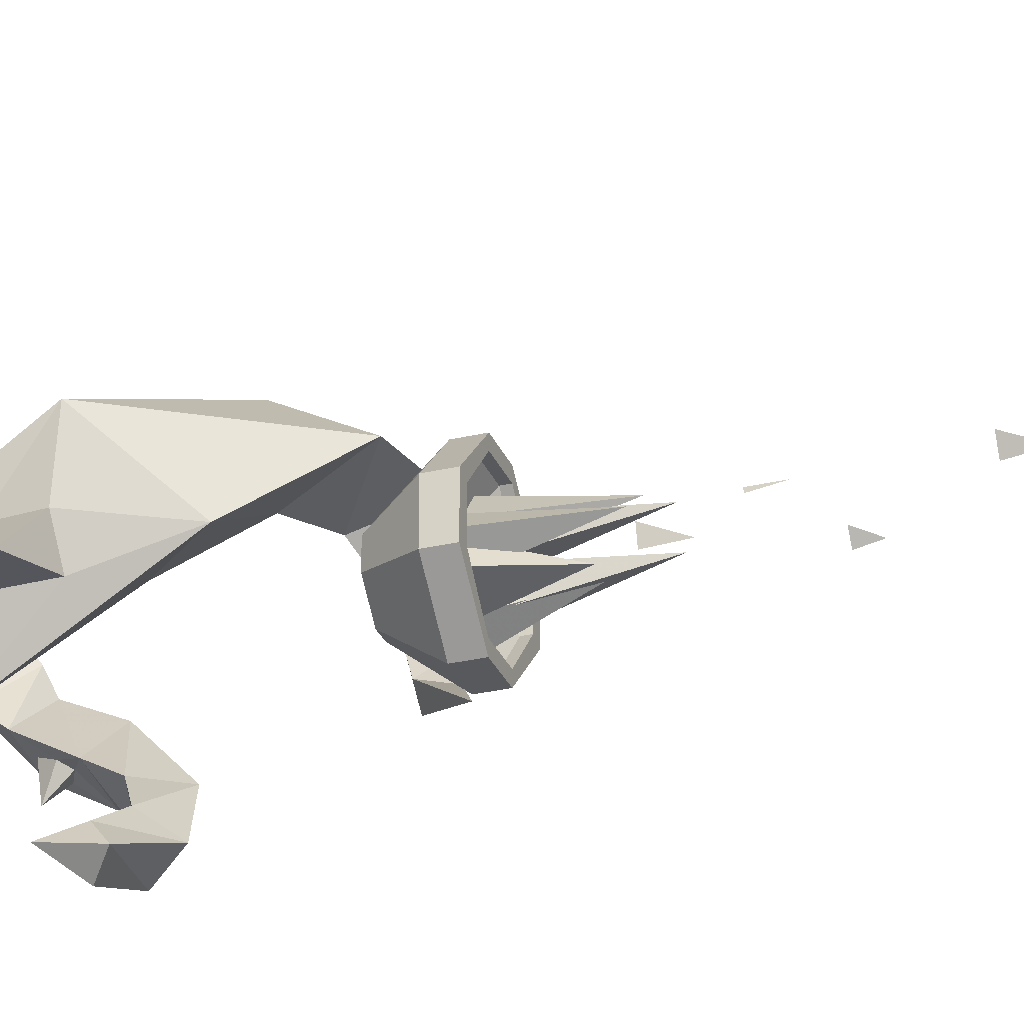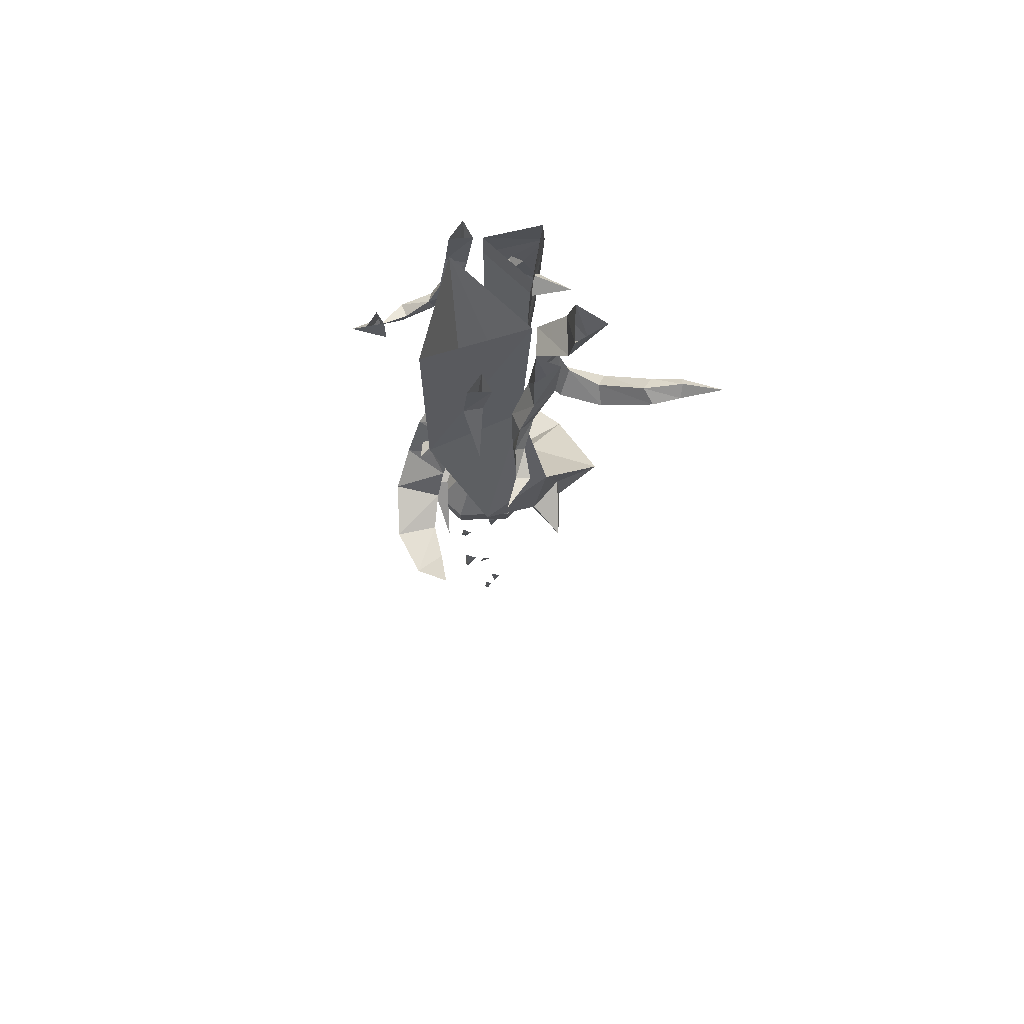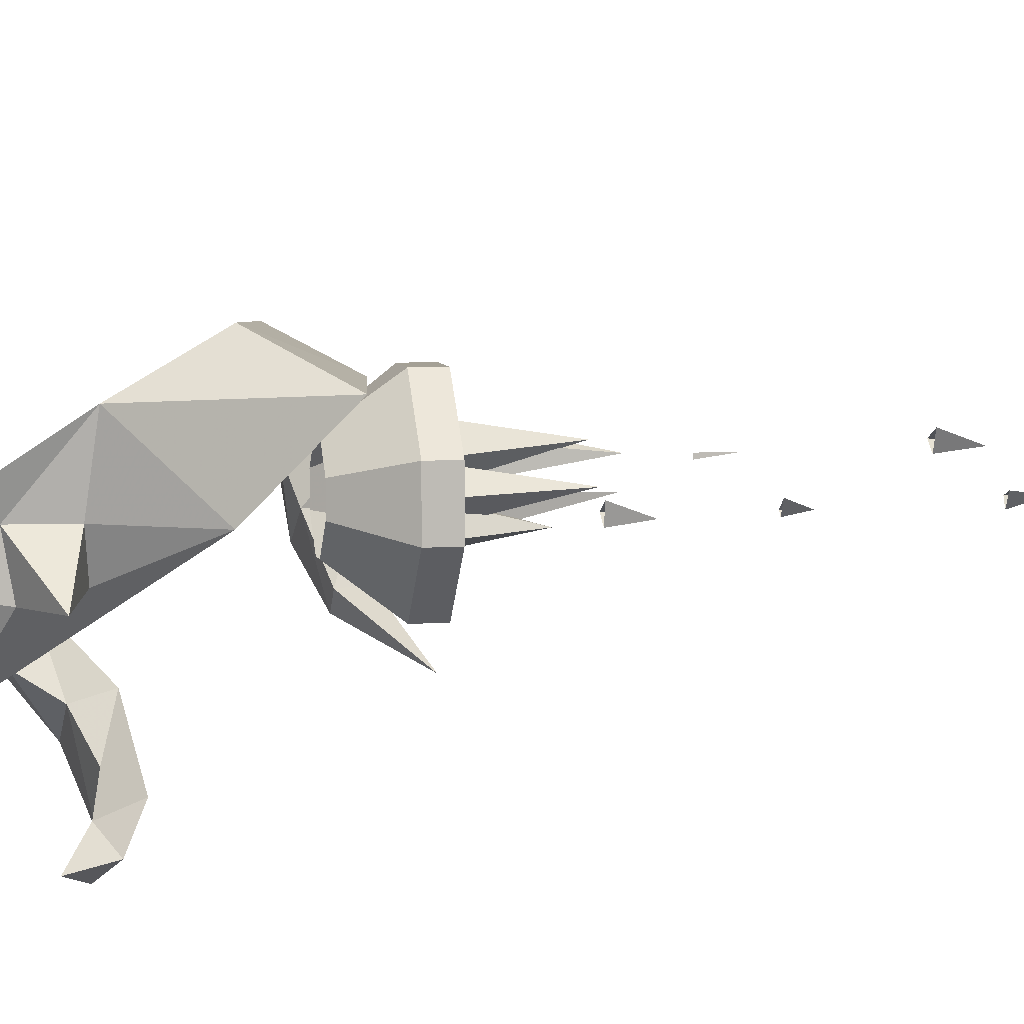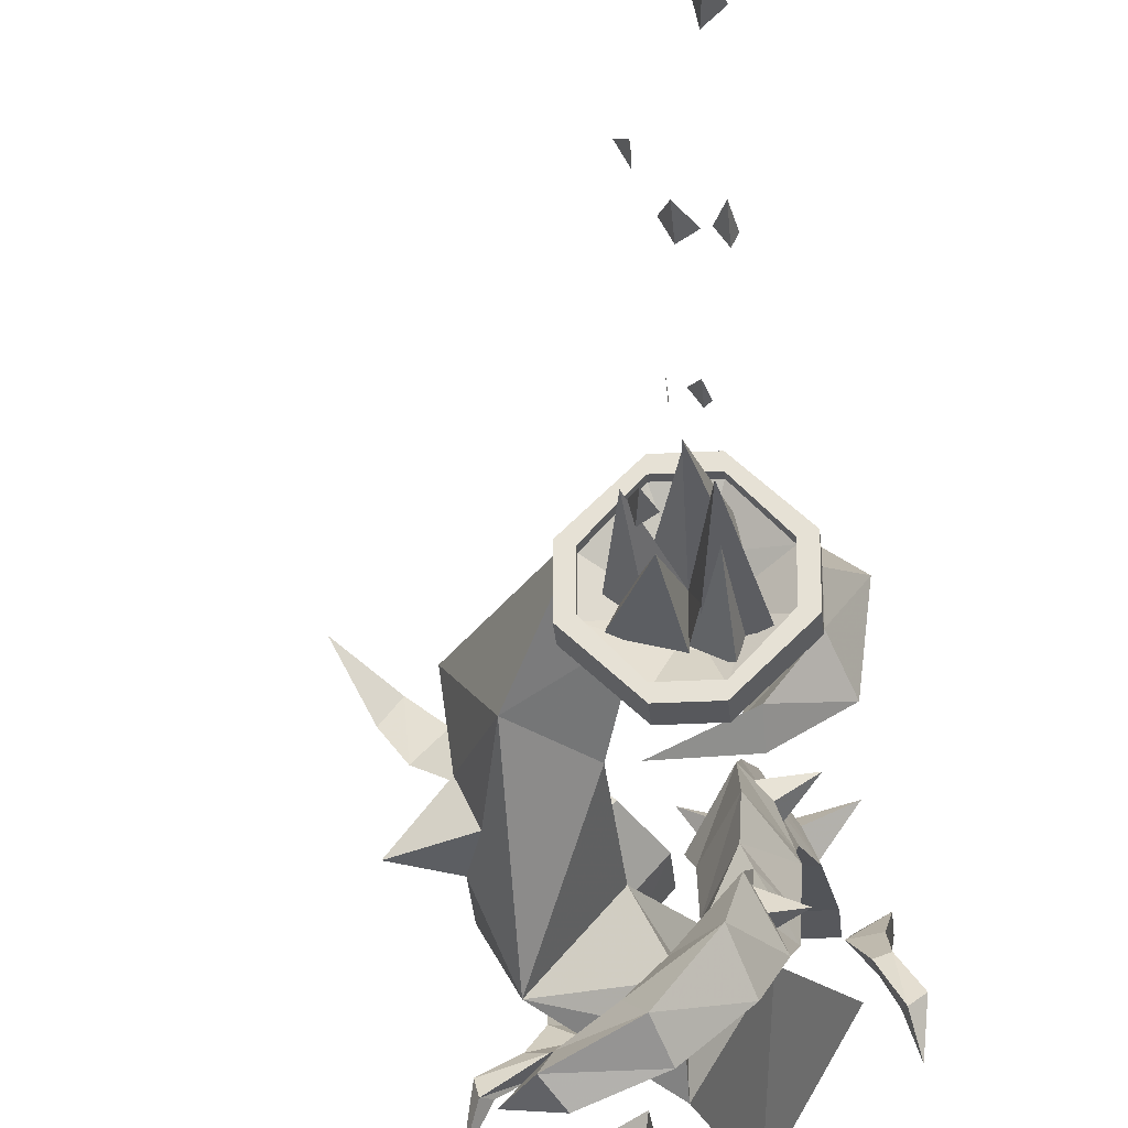
<metadata>
{"format":"obj","ext":"obj","renderer":"f3d","projection":"perspective","resolution":1024,"background":"white","views":[{"elev":-29.1,"azim":-70.6,"up":"+Z"},{"elev":72.7,"azim":-136.8,"up":"+Y"},{"elev":5.7,"azim":-100.4,"up":"+Z"},{"elev":-28.8,"azim":4.6,"up":"+Z"}]}
</metadata>
<code>
v -0.03125 -1.117 0.03125
v -0.07031 -1.117 -0.007812
v -0.07031 -1.117 -0.03906
v -0.03125 -1.117 -0.07812
v 0 -1.117 -0.07812
v 0.03906 -1.117 -0.03906
v 0.03906 -1.117 -0.007812
v 0 -1.117 0.03125
v 0.02344 -1.156 0.09375
v -0.05469 -1.156 0.09375
v -0.125 -1.156 0.01562
v -0.125 -1.156 -0.0625
v -0.05469 -1.156 -0.1406
v 0.02344 -1.156 -0.1406
v 0.09375 -1.156 -0.0625
v 0.09375 -1.156 0.01562
v 0.09375 -1.172 0.01562
v 0.02344 -1.172 0.09375
v -0.05469 -1.172 0.09375
v -0.125 -1.172 0.01562
v -0.125 -1.172 -0.0625
v -0.05469 -1.172 -0.1406
v 0.02344 -1.172 -0.1406
v 0.09375 -1.172 -0.0625
v 0.1172 -1.172 0.02344
v 0.02344 -1.172 0.1172
v -0.05469 -1.172 0.1172
v -0.1484 -1.172 0.02344
v -0.1484 -1.172 -0.07031
v -0.05469 -1.172 -0.1641
v 0.02344 -1.172 -0.1641
v 0.1172 -1.172 -0.07031
v 0.1172 -1.125 -0.07031
v 0.1172 -1.125 0.02344
v 0.02344 -1.125 0.1172
v -0.05469 -1.125 0.1172
v -0.1484 -1.125 0.02344
v -0.1484 -1.125 -0.07031
v -0.05469 -1.125 -0.1641
v 0.02344 -1.125 -0.1641
v 0 -1.031 -0.09375
v 0.04688 -1.031 -0.04688
v 0.04688 -1.031 0
v 0 -1.031 0.04688
v -0.03125 -1.031 0.04688
v -0.07812 -1.031 0
v -0.07812 -1.031 -0.04688
v -0.03125 -1.031 -0.09375
v 0.1484 -1.023 -0.09375
v 0.1172 -1.094 -0.04688
v 0.05469 -1.102 -0.1328
v 0.05469 -1.055 -0.1641
v 0.0625 -1.023 -0.04688
v 0.0625 -1 0.01562
v 0.1641 -1 0.0625
v 0.1172 -1.094 0.02344
v 0.02344 -1.055 -0.1328
v -0.0625 -1.156 -0.2188
v 0.03125 -1.094 0.1016
v 0.007812 -0.9766 0.05469
v 0.03906 -0.9766 0.1641
v -0.1172 -0.9297 0.1719
v -0.125 -1.07 0.09375
v -0.07812 -0.9297 0.04688
v -0.125 -0.7969 -0.03906
v -0.3047 -0.7656 0.1016
v -0.2266 -0.9141 -0.03906
v -0.2266 -0.6172 -0.2266
v -0.1172 -0.5625 -0.07031
v -0.2891 -0.4922 -0.07812
v -0.2812 -0.6641 -0.02344
v -0.2891 -0.75 -0.02344
v -0.2578 -0.7578 -0.09375
v -0.2812 -0.6797 -0.1094
v -0.1797 -0.2891 -0.05469
v -0.0625 -0.375 -0.25
v -0.0625 -0.4609 -0.2031
v -0.0625 -0.5 -0.1562
v -0.0625 -0.4453 -0.125
v 0.03125 -0.2891 -0.04688
v 0.125 0 0.03125
v -0.1328 0 0.03125
v 0 0 -0.1953
v -0.0625 -0.4141 -0.1719
v 0.007812 -0.4609 -0.1719
v -0.3672 -0.7266 -0.1094
v -0.1875 -0.1094 -0.03906
v -0.2344 -0.1094 -0.07031
v -0.2266 0 -0.0625
v -0.1875 0 -0.01562
v -0.2422 -0.1172 -0.007812
v -0.2344 -0.1953 -0.07031
v -0.1875 -0.2031 -0.09375
v -0.2344 -0.1797 -0.1172
v -0.2422 0 0.007812
v -0.25 -0.2188 -0.1484
v -0.2578 -0.2422 -0.125
v -0.2266 -0.2578 -0.1328
v -0.3047 -0.2812 -0.1953
v -0.2891 -0.2578 -0.1875
v -0.3125 -0.2656 -0.1641
v -0.3281 -0.2422 -0.2578
v 0.1016 0 0.1172
v 0.02344 0 0.2344
v 0.02344 -0.08594 0.2422
v 0.1016 -0.07812 0.1172
v -0.05469 0 0.1172
v -0.04688 -0.07812 0.1172
v -0.007812 -0.125 0.1719
v 0 -0.1641 0.1953
v 0.01562 -0.2578 0.2188
v 0.04688 -0.1641 0.1953
v 0.0625 -0.125 0.1719
v 0.07812 -0.1562 0.1406
v 0.08594 -0.2344 0.1016
v -0.05469 -0.2344 0.1016
v -0.03125 -0.1562 0.1406
v -0.08594 -0.1641 0.2188
v -0.007812 -0.1953 0.1719
v -0.0625 -0.3047 0.09375
v 0 -0.3438 0.1875
v 0.0625 -0.1953 0.1719
v 0.1328 -0.1641 0.2188
v 0.0625 -0.3047 0.09375
v 0 -0.3281 0.07812
v -0.03125 -0.3594 0.0625
v -0.0625 -0.4219 0.03125
v 0 -0.4766 0.1172
v 0.01562 -0.3984 0.1328
v 0.03906 -0.3594 0.1172
v 0.04688 -0.3672 0.09375
v 0.0625 -0.4219 0.03125
v 0.03906 -0.3594 0.0625
v 0 -0.3281 0
v 0 -0.3984 0.05469
v 0.07031 -0.4688 -0.007812
v -0.04688 -0.4688 -0.007812
v 0.007812 -0.5469 0.04688
v 0.03906 -0.4062 0.1016
v 0.09375 -0.3984 0.1406
v 0.007812 -0.6094 -0.04688
v 0.07031 -0.5469 -0.1094
v 0.03906 -0.5 -0.04688
v 0.007812 -0.4844 -0.02344
v -0.01562 -0.5 -0.04688
v -0.03906 -0.5469 -0.1094
v -0.03906 -0.5938 -0.1484
v 0.02344 -0.625 -0.08594
v 0.07031 -0.5938 -0.1641
v 0.007812 -0.5156 -0.07031
v 0.02344 -0.4453 -0.08594
v 0.08594 -0.6562 -0.1484
v 0.04688 -0.6406 -0.1641
v 0.04688 -0.6328 -0.1328
v 0.02344 -0.6641 -0.125
v 0.03906 -0.6797 -0.1641
v 0.0625 -0.6875 -0.2188
v 0.01562 -0.7188 -0.1328
v 0 -0.8125 -0.2344
v 0.03125 -0.75 -0.2969
v -0.04688 -0.6875 -0.2031
v 0.007812 -0.6562 -0.1875
v 0.03906 -0.6406 -0.1875
v 0.007812 -0.6094 -0.1641
v 0.007812 -0.6172 -0.2266
v -0.007812 -0.6406 -0.1797
v -0.0625 -0.75 -0.2422
v -0.1094 -0.7812 -0.3047
v -0.07812 -0.8359 -0.3438
v -0.05469 -0.7812 -0.3828
v -0.1641 -0.7656 -0.4219
v -0.1797 -0.7656 -0.3516
v -0.1953 -0.7969 -0.3906
v -0.2422 -0.7266 -0.3984
v -0.1641 0 0.1406
v -0.25 0 0.1562
v -0.2109 -0.125 0.1406
v -0.1406 -0.1016 0.1406
v -0.2266 0 0.07031
v -0.2109 -0.1016 0.07031
v -0.1328 -0.1875 0.04688
v -0.1562 -0.1953 0.1172
v -0.08594 -0.1875 0.1016
v -0.08594 -0.2812 0.1016
v -0.1406 -0.2812 0.03906
v -0.1484 -0.2656 0.1094
v -0.1797 -0.3281 0.1172
v -0.1406 -0.375 0.125
v -0.1953 -0.375 0.07031
v -0.2812 -0.3984 0.125
v -0.25 -0.3594 0.1484
v -0.2344 -0.3984 0.1875
v -0.3359 -0.3438 0.2422
v -0.3828 -0.3438 0.1953
v -0.3438 -0.3203 0.2031
v -0.4062 -0.3125 0.2734
v -0.3906 -0.3359 0.2891
v -0.4219 -0.3359 0.25
v -0.4766 -0.375 0.3516
v 0.1172 0 0.1016
v 0.1562 0 0.0625
v 0.1562 -0.08594 0.04688
v 0.1172 -0.09375 0.07812
v 0.1641 0 0.1172
v 0.1641 -0.1016 0.1016
v 0.1562 -0.1641 0.04688
v 0.1406 -0.1484 0.007812
v 0.1094 -0.1797 0.03125
v 0.1406 -0.2266 -0.01562
v 0.1641 -0.2109 0
v 0.1484 -0.1953 -0.02344
v 0.1719 -0.2266 -0.07812
v 0.1797 -0.25 -0.08594
v 0.2031 -0.2344 -0.0625
v 0.1953 -0.2109 -0.1406
v -0.1719 0 -0.1406
v -0.1328 0 -0.1797
v -0.1328 -0.08594 -0.1953
v -0.1641 -0.07031 -0.1641
v -0.125 0 -0.125
v -0.125 -0.1016 -0.1406
v -0.2109 -0.1797 -0.2266
v 0.1406 0 -0.2188
v 0.1484 0 -0.1797
v 0.1562 -0.0625 -0.1719
v 0.1484 -0.04688 -0.1953
v 0.1172 0 -0.1875
v 0.1172 -0.07812 -0.1875
v 0.2109 -0.1406 -0.2109
v 0.007812 -1.734 0.007812
v 0.03125 -1.734 0.02344
v 0.007812 -1.797 0.01562
v -0.007812 -1.734 0.03906
v 0.07031 -1.836 -0.04688
v 0.04688 -1.836 -0.03906
v 0.0625 -1.891 -0.04688
v 0.0625 -1.836 -0.0625
v -0.01562 -1.969 -0.0625
v -0.01562 -1.969 -0.04688
v -0.01562 -1.992 -0.04688
v -0.03125 -1.969 -0.03125
v 0.05469 -2.172 -0.0625
v 0.07812 -2.172 -0.03906
v 0.0625 -2.25 -0.04688
v 0.04688 -2.172 -0.02344
v -0.01562 -2.289 -0.03906
v -0.03125 -2.289 -0.03125
v -0.02344 -2.336 -0.03906
v -0.02344 -2.289 -0.05469
v 0 -2.406 0.01562
v 0.01562 -2.406 0.01562
v 0 -2.453 0.01562
v -0.007812 -2.406 0.03125
v 0.07031 -1.141 -0.07031
v 0.04688 -1.141 -0.02344
v 0.02344 -1.375 -0.03125
v -0.007812 -1.141 -0.08594
v -0.01562 -1.141 -0.02344
v -0.05469 -1.141 0.01562
v -0.007812 -1.336 0.03125
v -0.01562 -1.141 0.0625
v 0.02344 -1.141 0.02344
v -0.07812 -1.141 -0.02344
v -0.03906 -1.289 -0.0625
v -0.01562 -1.141 -0.09375
v -0.1016 -1.141 -0.07031
v -0.05469 -1.344 -0.0625
v -0.03125 -1.344 -0.04688
v -0.04688 -1.406 -0.05469
v -0.0625 -1.344 -0.03125
v -0.01562 -1.453 0.01562
v -0.01562 -1.453 0.007812
v -0.01562 -1.508 0.01562
v 0.02344 -1.562 -0.0625
v 0.03125 -1.562 -0.05469
v 0.02344 -1.602 -0.05469
v 0.007812 -1.562 -0.03906
v -0.01562 -1.141 -0.08594
v 0.02344 -1.289 -0.04688
v 0.05469 -1.141 -0.02344
v 0.03125 -1.141 -0.1094
v -0.05469 -1.141 -0.0625
v -0.07031 -1.336 -0.01562
v -0.1016 -1.141 -0.02344
v -0.0625 -1.141 0.01562
v 0.03125 -1.141 0.0625
v -0.01562 -1.141 0.03906
v -0.007812 -1.375 0.01562
v 0.04688 -1.141 -0.01562
v -0.03125 -1.117 0.03125
v -0.03125 -1.117 0.03125
v -0.03125 -1.117 0.03125
f 1 2 3
f 1 3 4
f 1 4 5
f 1 5 6
f 1 6 7
f 1 7 8
f 1 8 9
f 1 9 10
f 1 10 2
f 2 10 11
f 2 11 3
f 3 11 12
f 3 12 4
f 4 12 13
f 4 13 5
f 5 13 14
f 5 14 6
f 6 14 15
f 6 15 7
f 7 15 16
f 7 16 8
f 8 16 9
f 9 16 17
f 9 17 18
f 9 18 10
f 10 18 19
f 10 19 11
f 11 19 20
f 11 20 12
f 12 20 21
f 12 21 13
f 13 21 22
f 13 22 14
f 14 22 23
f 14 23 15
f 15 23 24
f 15 24 16
f 16 24 17
f 17 24 25
f 17 25 26
f 17 26 18
f 18 26 27
f 18 27 19
f 19 27 20
f 20 27 28
f 20 28 29
f 20 29 21
f 21 29 30
f 21 30 22
f 22 30 31
f 22 31 23
f 23 31 32
f 23 32 24
f 24 32 25
f 49 50 51
f 49 51 52
f 49 52 53
f 49 53 54
f 49 54 55
f 49 55 50
f 50 55 56
f 50 56 53
f 50 53 57
f 50 57 51
f 51 57 58
f 51 58 52
f 52 58 57
f 52 57 53
f 53 56 54
f 54 56 59
f 54 59 60
f 54 60 55
f 55 60 61
f 55 61 56
f 56 61 59
f 59 61 62
f 59 62 63
f 59 63 60
f 60 63 64
f 60 64 61
f 61 64 62
f 99 101 102
f 99 102 100
f 100 102 101
f 127 132 136
f 127 136 137
f 127 137 128
f 128 137 138
f 128 138 132
f 132 138 136
f 136 138 141
f 136 141 142
f 136 142 143
f 136 143 144
f 136 144 137
f 137 144 145
f 137 145 146
f 137 146 138
f 138 146 141
f 141 146 147
f 141 147 148
f 141 148 142
f 142 148 149
f 142 149 146
f 142 146 150
f 142 150 143
f 145 150 146
f 153 156 157
f 153 157 149
f 153 149 154
f 154 149 148
f 154 148 155
f 155 148 158
f 155 158 156
f 156 158 157
f 157 158 159
f 157 159 160
f 157 160 161
f 157 161 162
f 157 162 163
f 157 163 149
f 149 163 164
f 149 164 147
f 149 147 146
f 166 162 161
f 166 161 147
f 166 147 164
f 148 147 161
f 148 161 158
f 158 161 167
f 158 167 159
f 159 167 168
f 159 168 169
f 159 169 160
f 160 169 170
f 160 167 161
f 168 170 171
f 168 171 172
f 168 172 169
f 169 172 173
f 169 173 170
f 170 173 171
f 171 173 174
f 171 174 172
f 172 174 173
f 187 189 190
f 187 190 191
f 187 191 188
f 188 191 192
f 188 192 189
f 189 192 190
f 190 192 193
f 190 193 194
f 190 194 191
f 191 194 195
f 191 195 192
f 192 195 193
f 193 195 196
f 193 196 197
f 193 197 194
f 194 197 198
f 194 198 195
f 195 198 196
f 196 198 199
f 196 199 197
f 197 199 198
f 212 214 215
f 212 215 213
f 213 215 214
f 25 32 33
f 25 33 34
f 25 34 26
f 26 34 35
f 26 35 27
f 27 35 36
f 27 36 28
f 28 36 37
f 28 37 29
f 29 37 38
f 29 38 30
f 30 38 39
f 30 39 31
f 31 39 40
f 31 40 32
f 32 40 33
f 33 40 41
f 33 41 42
f 33 42 34
f 34 42 43
f 34 43 35
f 35 43 44
f 35 44 36
f 36 44 45
f 36 45 37
f 37 45 46
f 37 46 38
f 38 46 47
f 38 47 39
f 39 47 48
f 39 48 40
f 40 48 41
f 62 64 65
f 62 65 66
f 62 66 63
f 63 66 67
f 63 67 64
f 64 67 65
f 96 98 99
f 96 99 100
f 96 100 97
f 97 100 101
f 97 101 98
f 98 101 99
f 120 124 125
f 120 125 126
f 120 126 127
f 120 127 121
f 121 127 128
f 121 128 129
f 121 129 130
f 121 130 124
f 124 130 131
f 124 131 132
f 124 132 133
f 124 133 125
f 126 135 127
f 127 135 132
f 128 132 139
f 128 139 129
f 131 139 132
f 135 133 132
f 160 170 167
f 167 170 168
f 184 186 187
f 184 187 188
f 184 188 185
f 185 188 189
f 185 189 186
f 186 189 187
f 209 211 212
f 209 212 213
f 209 213 210
f 210 213 214
f 210 214 211
f 211 214 212
f 65 67 68
f 65 68 69
f 65 69 66
f 66 69 70
f 66 70 71
f 66 71 72
f 66 72 67
f 67 72 73
f 67 73 68
f 68 73 74
f 68 74 70
f 70 74 71
f 92 94 96
f 92 96 97
f 92 97 93
f 93 97 98
f 93 98 94
f 94 98 96
f 111 116 120
f 111 120 121
f 111 121 115
f 115 121 124
f 115 124 116
f 116 124 120
f 181 183 184
f 181 184 185
f 181 185 182
f 182 185 186
f 182 186 183
f 183 186 184
f 206 208 209
f 206 209 210
f 206 210 207
f 207 210 211
f 207 211 208
f 208 211 209
f 68 70 75
f 68 75 76
f 68 76 77
f 68 77 78
f 68 78 69
f 69 78 79
f 69 79 80
f 69 80 70
f 70 80 75
f 76 80 84
f 76 84 77
f 79 84 80
f 87 91 92
f 87 92 93
f 87 93 88
f 88 93 94
f 88 94 91
f 94 92 91
f 105 108 109
f 105 109 110
f 105 110 111
f 105 111 112
f 105 112 113
f 105 113 106
f 106 113 114
f 106 114 115
f 106 115 108
f 108 115 116
f 108 116 117
f 108 117 109
f 110 119 111
f 111 119 116
f 111 115 122
f 111 122 112
f 114 122 115
f 119 117 116
f 177 180 181
f 177 181 182
f 177 182 178
f 178 182 183
f 178 183 180
f 180 183 181
f 202 205 206
f 202 206 207
f 202 207 203
f 203 207 208
f 203 208 205
f 205 208 206
f 218 221 222
f 218 222 219
f 219 222 221
f 225 228 229
f 225 229 226
f 226 229 228
f 75 80 81
f 75 81 82
f 75 82 76
f 76 82 83
f 76 83 80
f 80 83 81
f 87 88 89
f 87 89 90
f 87 90 91
f 88 91 95
f 88 95 89
f 91 90 95
f 103 104 105
f 103 105 106
f 103 106 107
f 107 106 108
f 107 108 104
f 104 108 105
f 175 176 177
f 175 177 178
f 175 178 179
f 179 178 180
f 179 180 176
f 176 180 177
f 200 201 202
f 200 202 203
f 200 203 204
f 204 203 205
f 204 205 201
f 201 205 202
f 216 217 218
f 216 218 219
f 216 219 220
f 220 219 221
f 220 221 217
f 217 221 218
f 223 224 225
f 223 225 226
f 223 226 227
f 227 226 228
f 227 228 224
f 224 228 225
f 77 84 85
f 77 85 78
f 78 85 79
f 79 85 84
f 71 74 86
f 71 86 72
f 72 86 73
f 73 86 74
f 109 117 118
f 109 118 110
f 110 118 119
f 112 122 123
f 112 123 113
f 113 123 114
f 114 123 122
f 117 119 118
f 125 133 134
f 125 134 126
f 126 134 135
f 129 139 140
f 129 140 130
f 130 140 131
f 131 140 139
f 133 135 134
f 143 150 151
f 143 151 144
f 144 151 145
f 145 151 150
f 152 153 154
f 152 154 155
f 152 155 156
f 152 156 153
f 165 166 164
f 165 164 163
f 165 163 162
f 165 162 166
f 230 231 232
f 230 232 233
f 233 232 231
f 242 243 244
f 242 244 245
f 245 244 243
f 267 268 269
f 267 269 270
f 270 269 268
f 234 235 236
f 234 236 237
f 237 236 235
f 246 247 248
f 246 248 249
f 249 248 247
f 271 272 273
f 271 273 272
f 238 239 240
f 238 240 241
f 241 240 239
f 250 251 252
f 250 252 253
f 253 252 251
f 274 275 276
f 274 276 277
f 277 276 275
f 254 255 256
f 254 256 257
f 257 256 258
f 258 256 255
f 259 258 260
f 259 260 261
f 261 260 262
f 262 260 258
f 258 263 264
f 258 264 265
f 265 264 266
f 266 264 263
f 258 278 279
f 258 279 280
f 280 279 281
f 281 279 278
f 282 258 283
f 282 283 284
f 284 283 285
f 285 283 258
f 286 287 288
f 286 288 289
f 289 288 258
f 258 288 287

</code>
